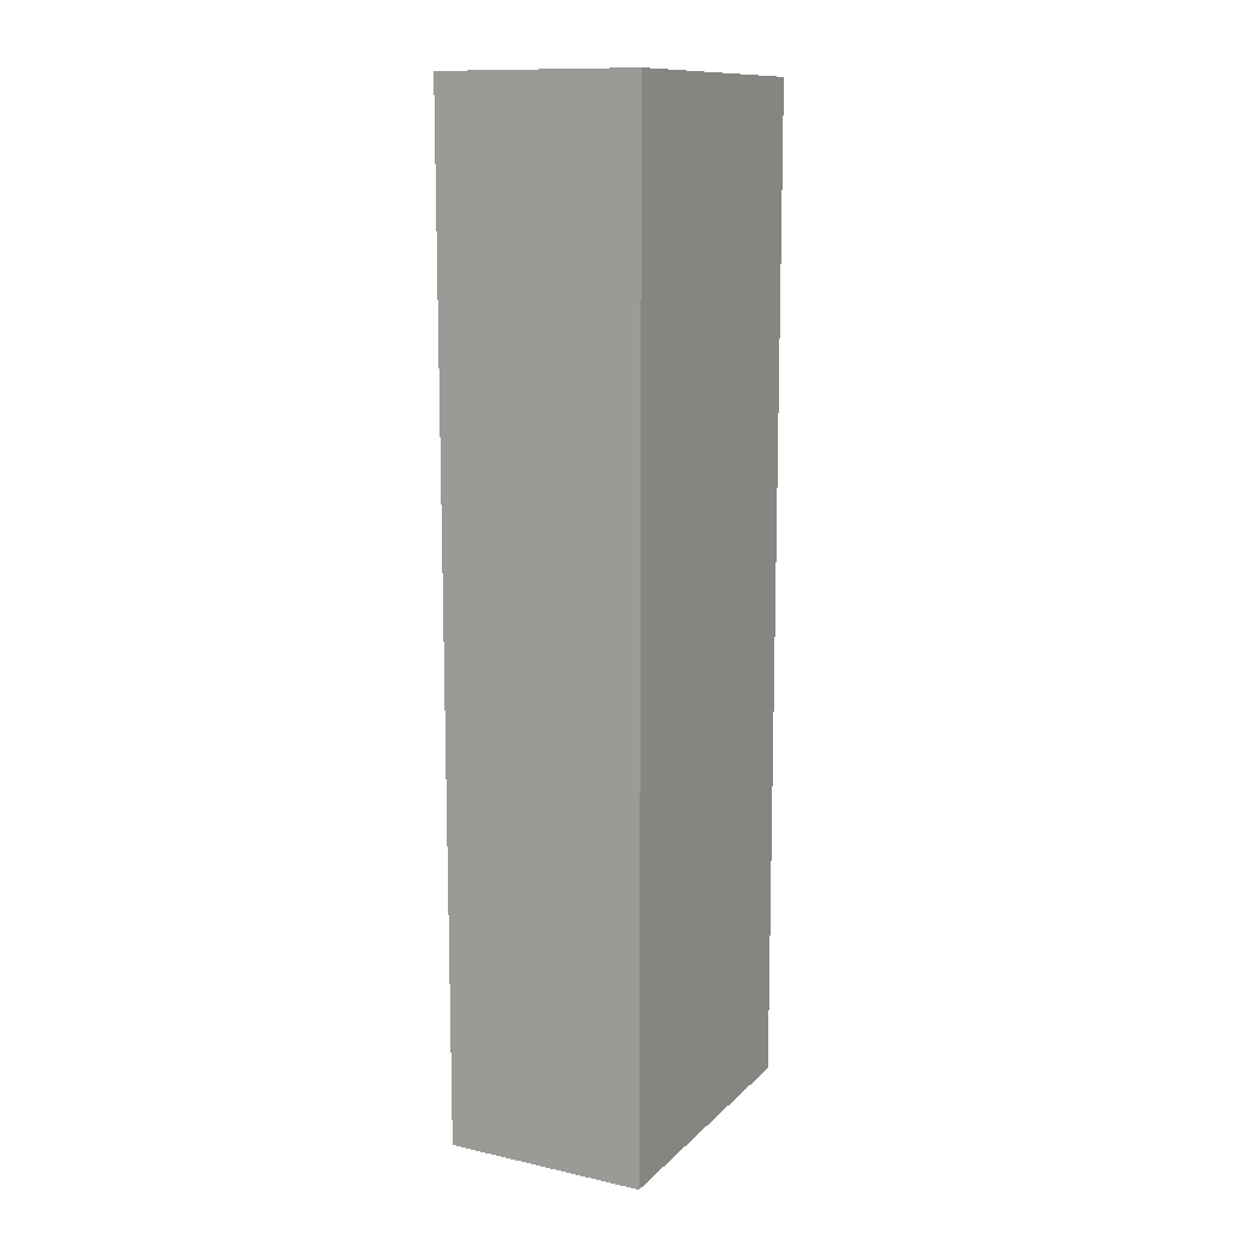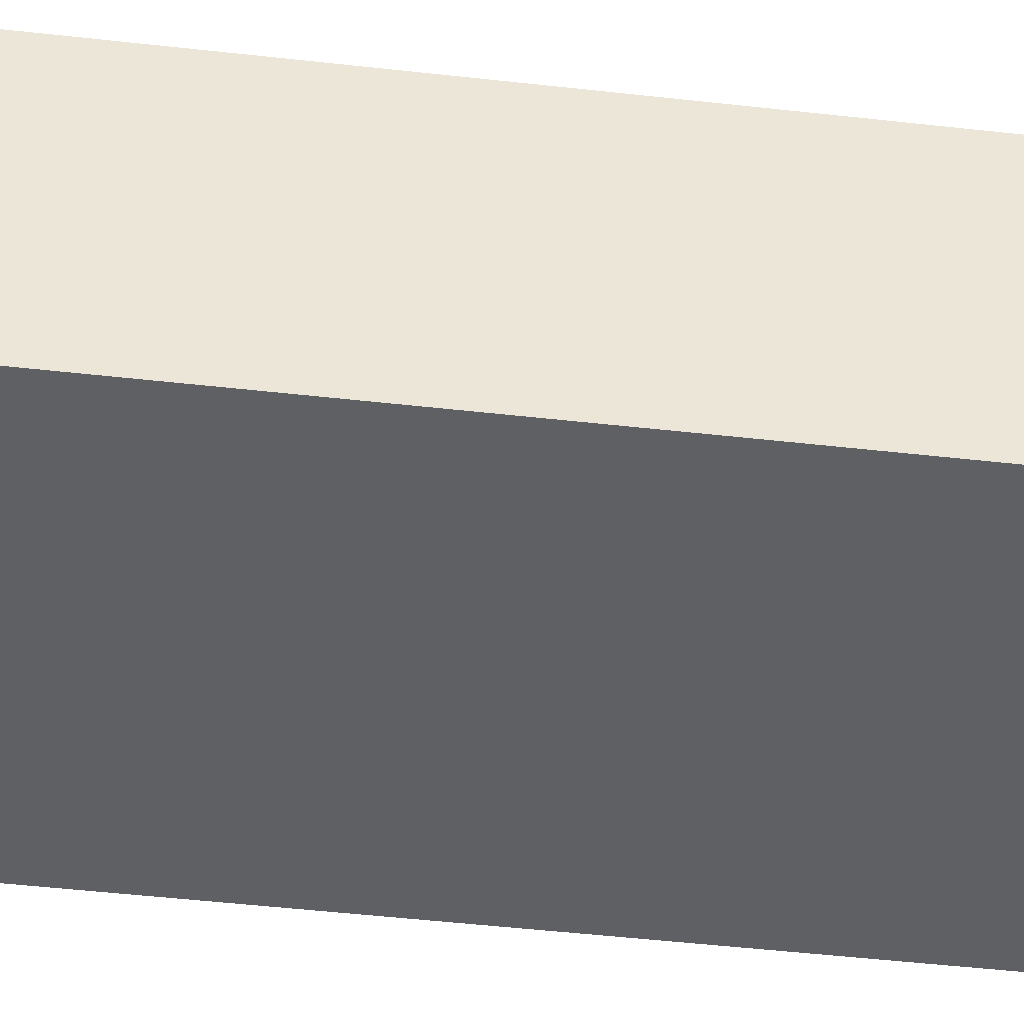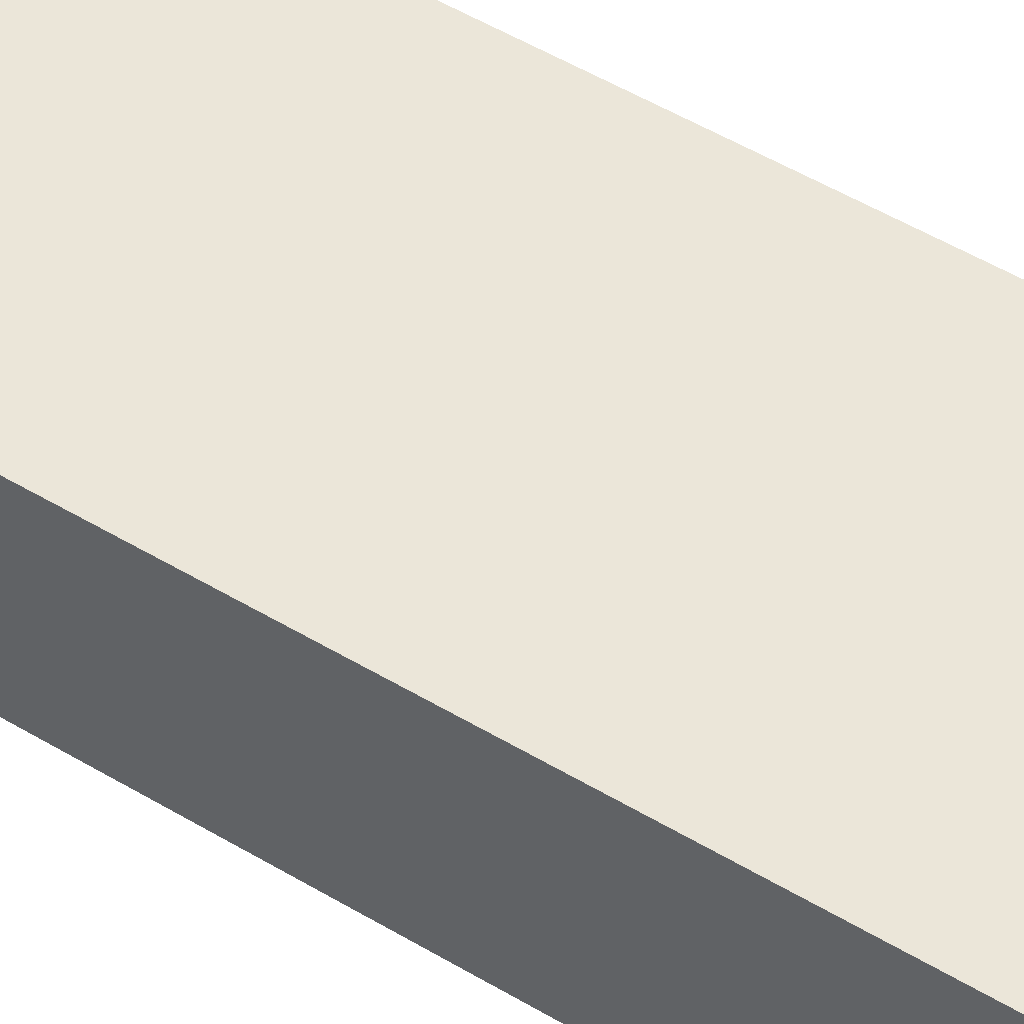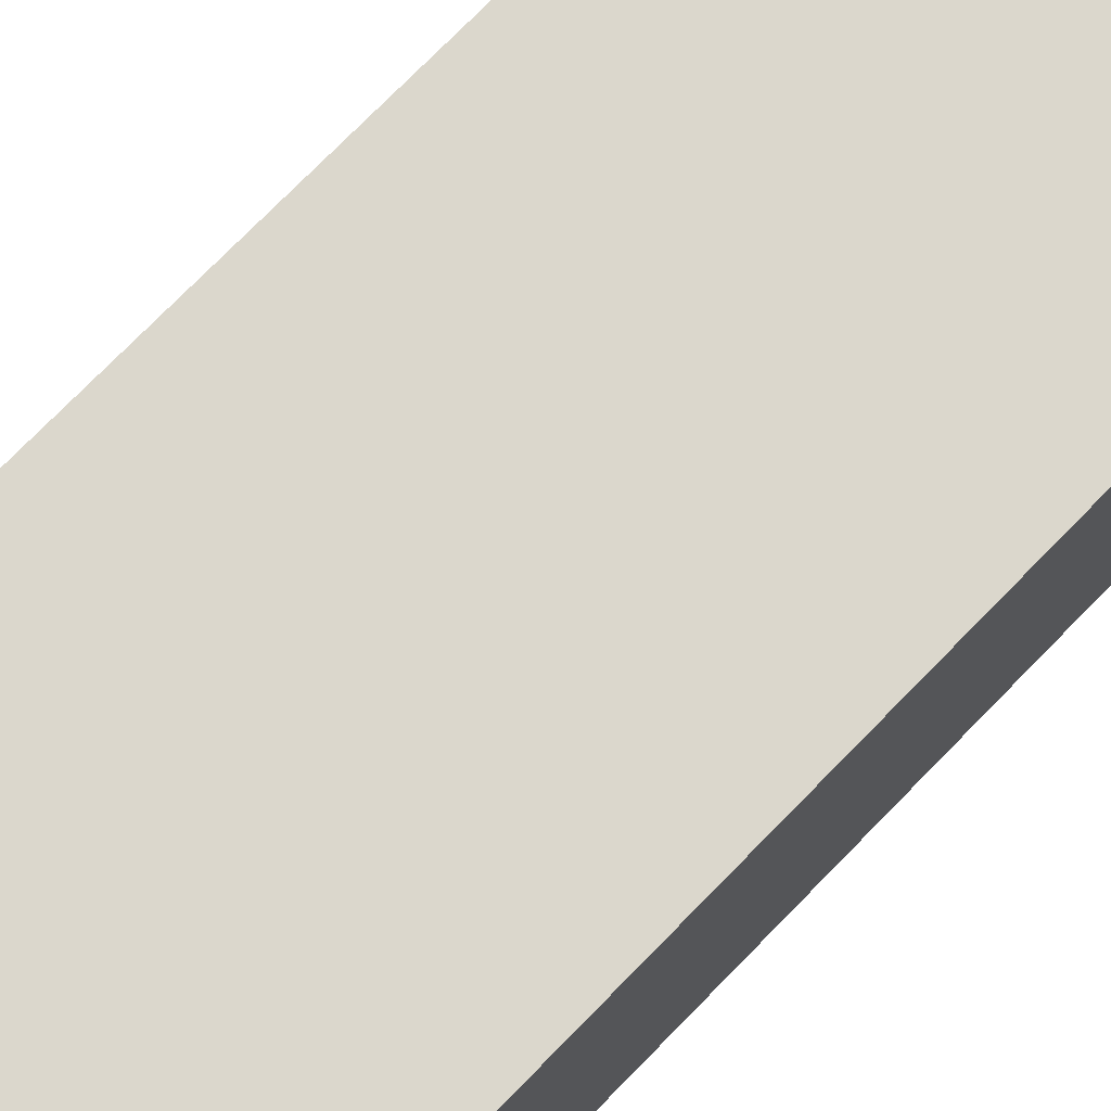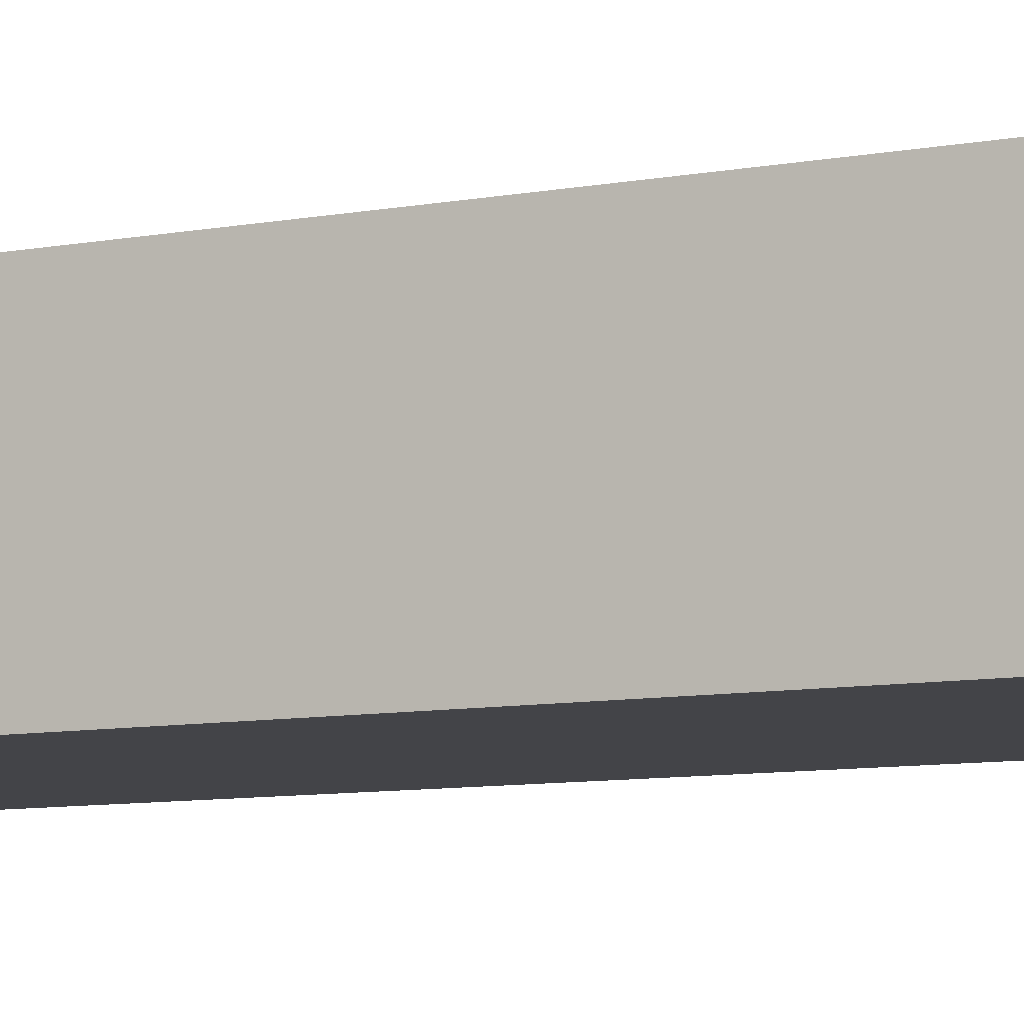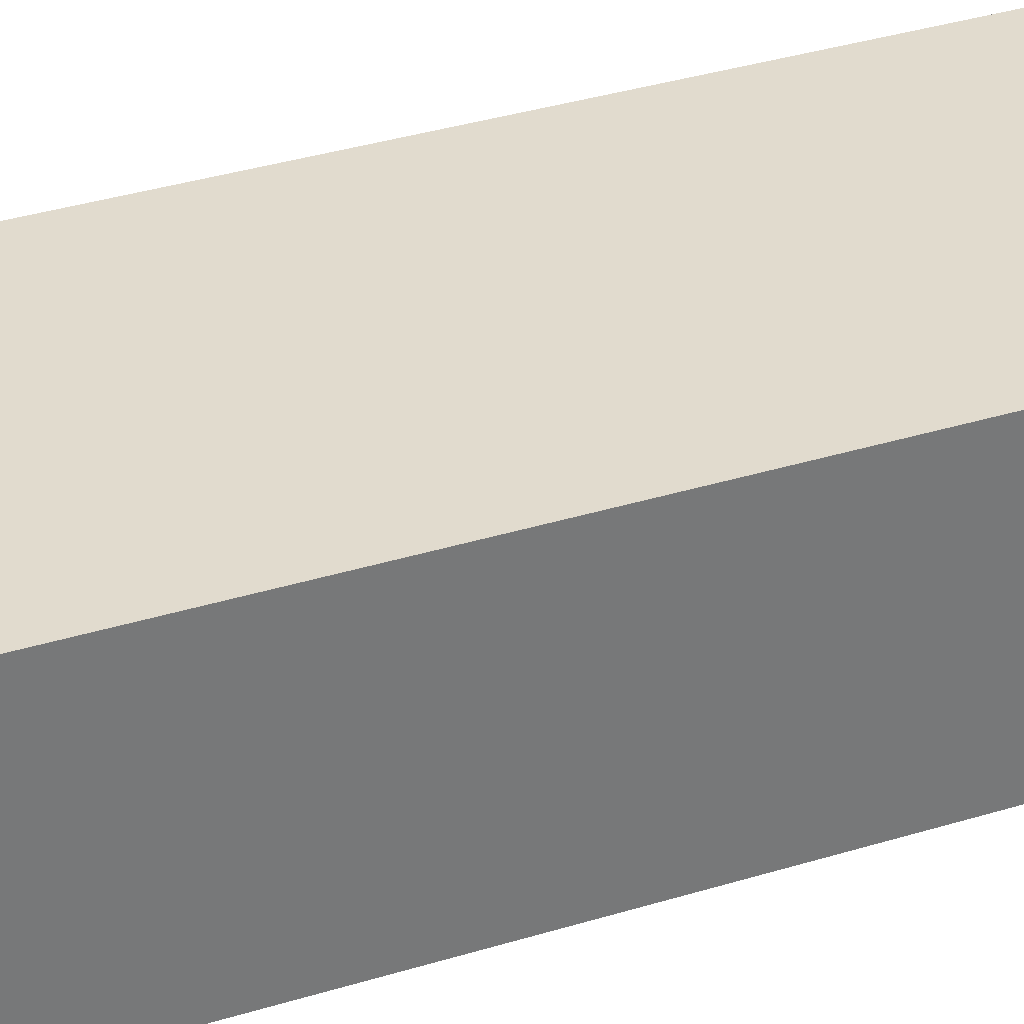
<metadata>
{"format":"obj","ext":"obj","renderer":"f3d","projection":"perspective","resolution":1024,"background":"white","views":[{"elev":12.4,"azim":-62.9,"up":"+Z"},{"elev":-45.3,"azim":82.4,"up":"+Y"},{"elev":55.7,"azim":-58.3,"up":"+Y"},{"elev":73.2,"azim":44.1,"up":"+Y"},{"elev":-8.3,"azim":118.4,"up":"+Y"},{"elev":33.8,"azim":-113.1,"up":"+Y"}]}
</metadata>
<code>
o
v -0.1 0 0.5
v -0.1 0 -0.4
v -0.1 0 -0.5
v -0.1 0.1 0.5
v -0.1 0.1 0.4
v -0.1 0.1 0.3
v -0.1 0.1 0.2
v -0.1 0.1 0
v -0.1 0.1 -0.2
v -0.1 0.1 -0.4
v -0.1 0.1 -0.5
v -0.1 0.2 0.5
v -0.1 0.2 0.4
v -0.1 0.2 0.3
v -0.1 0.2 0.2
v -0.1 0.2 0
v -0.1 0.2 -0.2
v -0.1 0.2 -0.4
v -0.1 0.2 -0.5
v 0.2 0 0.5
v 0.2 0 0.3
v 0.2 0 0.1
v 0.2 0 -0.1
v 0.2 0 -0.3
v 0.2 0 -0.4
v 0.2 0 -0.5
v 0.2 0.1 0.5
v 0.2 0.1 0.3
v 0.2 0.1 0.2
v 0.2 0.1 0.1
v 0.2 0.1 0
v 0.2 0.1 -0.1
v 0.2 0.1 -0.3
v 0.2 0.1 -0.4
v 0.2 0.1 -0.5
v 0.2 0.2 0.5
v 0.2 0.2 0.2
v 0.2 0.2 0
v 0.2 0.2 -0.5
v -0.1 0 0.5
v -0.1 0.1 0.5
v -0.1 0.2 0.5
v 0 0.1 0.5
v 0 0.2 0.5
v 0.1 0 0.5
v 0.1 0.1 0.5
v 0.2 0 0.5
v 0.2 0.1 0.5
v 0.2 0.2 0.5
v -0.1 0 -0.5
v -0.1 0.1 -0.5
v -0.1 0.2 -0.5
v 0 0 -0.5
v 0 0.1 -0.5
v 0.1 0 -0.5
v 0.1 0.1 -0.5
v 0.2 0 -0.5
v 0.2 0.1 -0.5
v 0.2 0.2 -0.5
v -0.1 0 0.5
v 0.1 0 0.5
v 0.2 0 0.5
v 0.1 0 0.3
v 0.2 0 0.3
v 0.1 0 0.1
v 0.2 0 0.1
v 0.1 0 -0.1
v 0.2 0 -0.1
v 0.1 0 -0.3
v 0.2 0 -0.3
v -0.1 0 -0.4
v 0 0 -0.4
v 0.1 0 -0.4
v 0.2 0 -0.4
v -0.1 0 -0.5
v 0 0 -0.5
v 0.1 0 -0.5
v 0.2 0 -0.5
v -0.1 0.2 0.5
v 0 0.2 0.5
v 0.2 0.2 0.5
v -0.1 0.2 0.4
v 0 0.2 0.4
v -0.1 0.2 0.3
v 0 0.2 0.3
v -0.1 0.2 0.2
v 0 0.2 0.2
v 0.1 0.2 0.2
v 0.2 0.2 0.2
v -0.1 0.2 0
v 0 0.2 0
v 0.1 0.2 0
v 0.2 0.2 0
v -0.1 0.2 -0.2
v 0 0.2 -0.2
v 0.1 0.2 -0.2
v -0.1 0.2 -0.4
v 0 0.2 -0.4
v 0.1 0.2 -0.4
v -0.1 0.2 -0.5
v 0.2 0.2 -0.5
f 4 2 1
f 5 2 4
f 6 2 5
f 7 2 6
f 8 2 7
f 9 2 8
f 10 3 2
f 10 2 9
f 11 3 10
f 12 5 4
f 13 6 5
f 13 5 12
f 14 7 6
f 14 6 13
f 15 8 7
f 15 7 14
f 16 9 8
f 16 8 15
f 17 10 9
f 17 9 16
f 18 11 10
f 18 10 17
f 19 11 18
f 20 21 27
f 21 22 28
f 27 21 28
f 28 22 29
f 22 23 30
f 29 22 30
f 30 23 31
f 23 24 32
f 31 23 32
f 24 25 33
f 32 24 33
f 25 26 34
f 33 25 34
f 34 26 35
f 28 29 36
f 27 28 36
f 30 31 37
f 36 29 37
f 29 30 37
f 32 33 38
f 37 31 38
f 31 32 38
f 33 34 38
f 34 35 38
f 38 35 39
f 43 41 40
f 43 42 41
f 44 42 43
f 45 43 40
f 45 44 43
f 46 44 45
f 47 46 45
f 48 44 46
f 48 46 47
f 49 44 48
f 50 51 53
f 51 52 54
f 53 51 54
f 53 54 55
f 54 52 56
f 55 54 56
f 55 56 57
f 56 52 58
f 57 56 58
f 58 52 59
f 63 61 60
f 63 62 61
f 64 62 63
f 65 63 60
f 65 64 63
f 66 64 65
f 67 65 60
f 67 66 65
f 68 66 67
f 69 67 60
f 69 68 67
f 70 68 69
f 71 69 60
f 72 69 71
f 73 70 69
f 73 69 72
f 74 70 73
f 75 72 71
f 76 73 72
f 76 72 75
f 77 74 73
f 77 73 76
f 78 74 77
f 79 80 82
f 80 81 83
f 82 80 83
f 82 83 84
f 83 81 85
f 84 83 85
f 84 85 86
f 85 81 87
f 86 85 87
f 87 81 88
f 88 81 89
f 86 87 90
f 87 88 91
f 90 87 91
f 88 89 92
f 91 88 92
f 92 89 93
f 90 91 94
f 91 92 94
f 92 93 94
f 94 93 95
f 95 93 96
f 94 95 97
f 95 96 98
f 97 95 98
f 96 93 99
f 98 96 99
f 97 98 100
f 98 99 100
f 99 93 101
f 100 99 101

</code>
